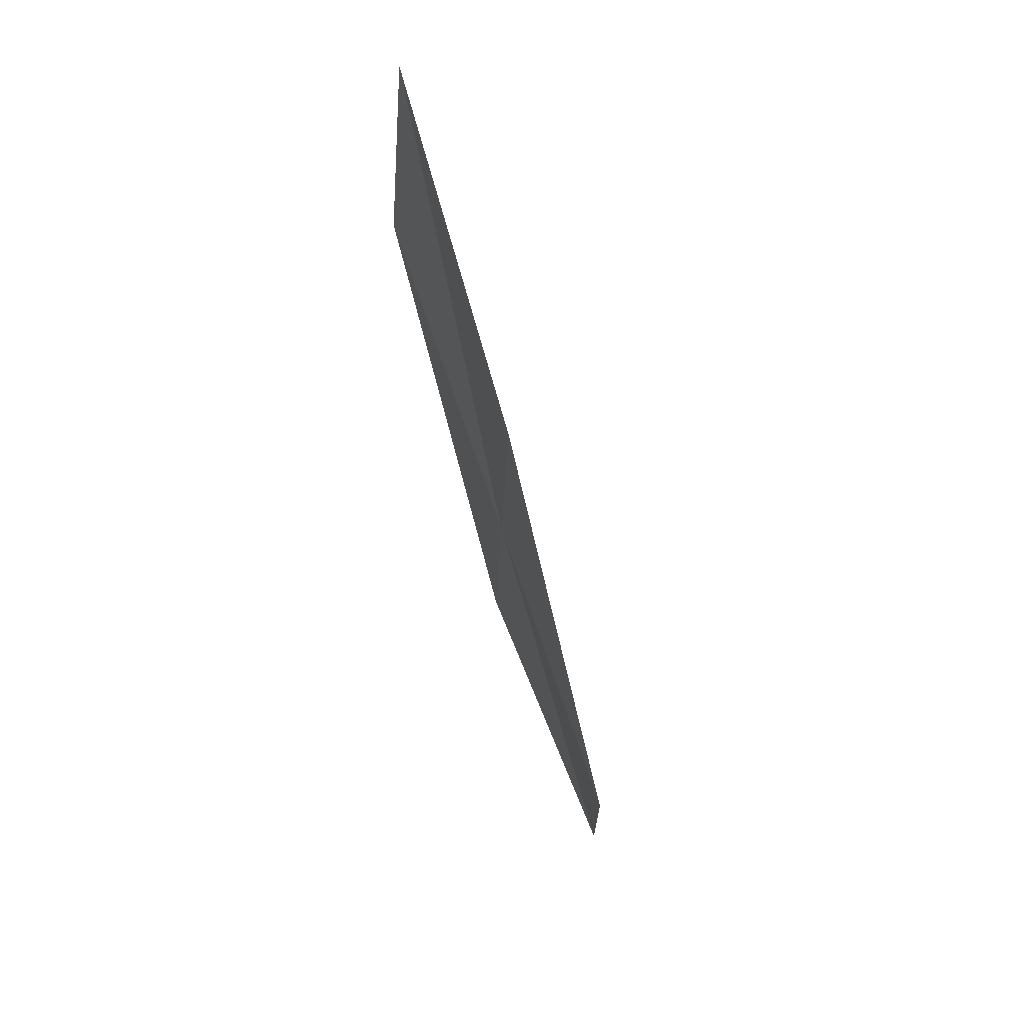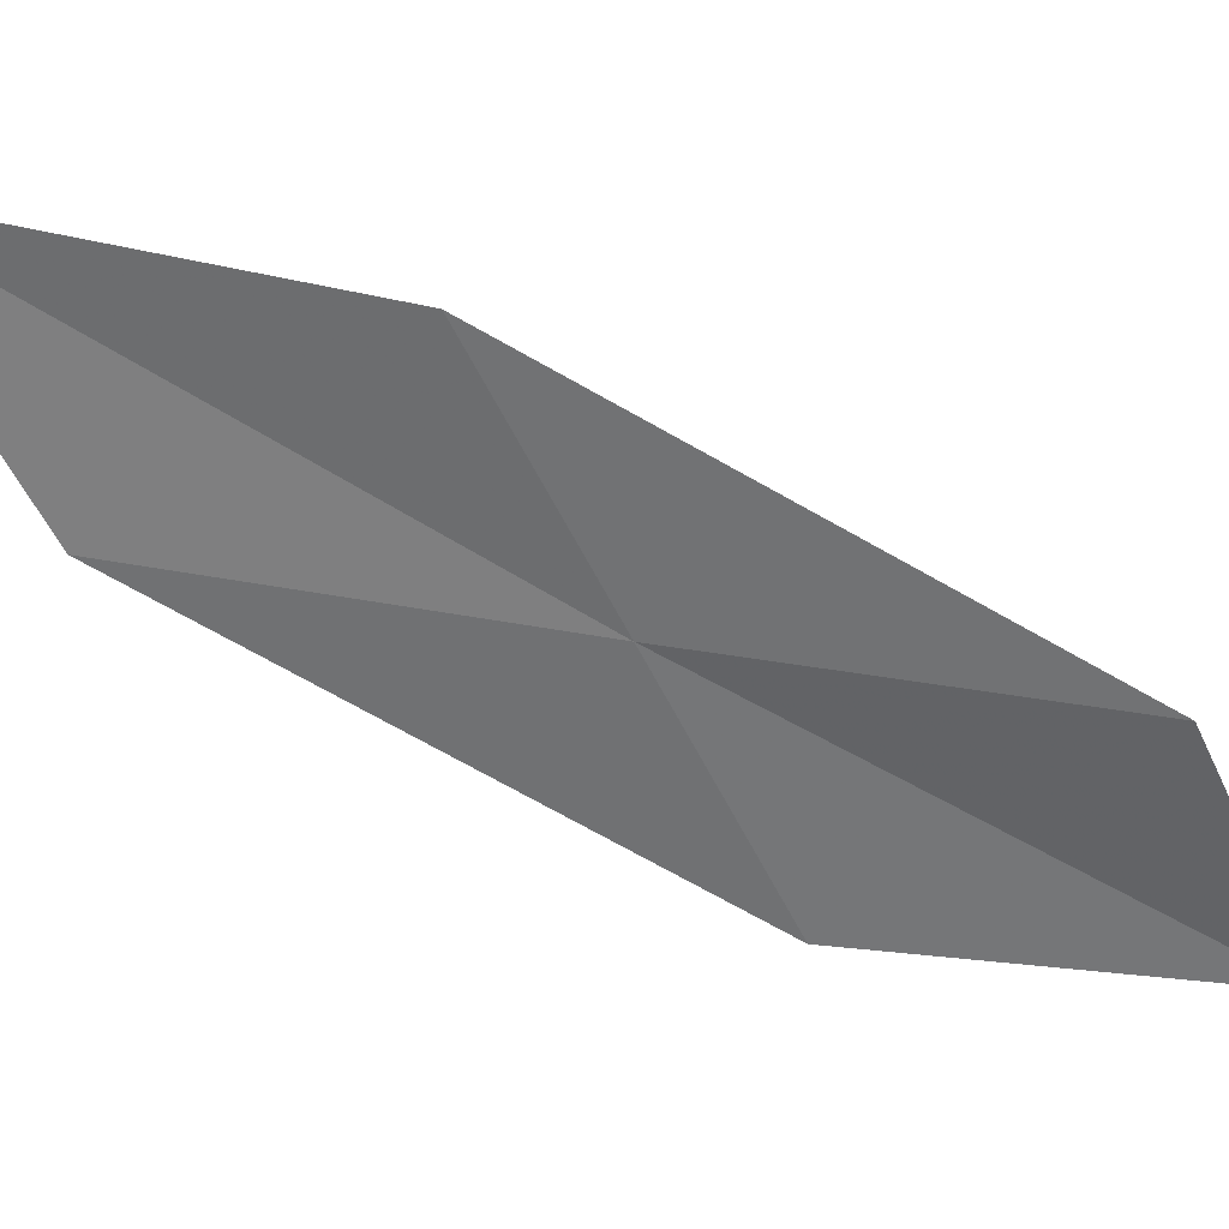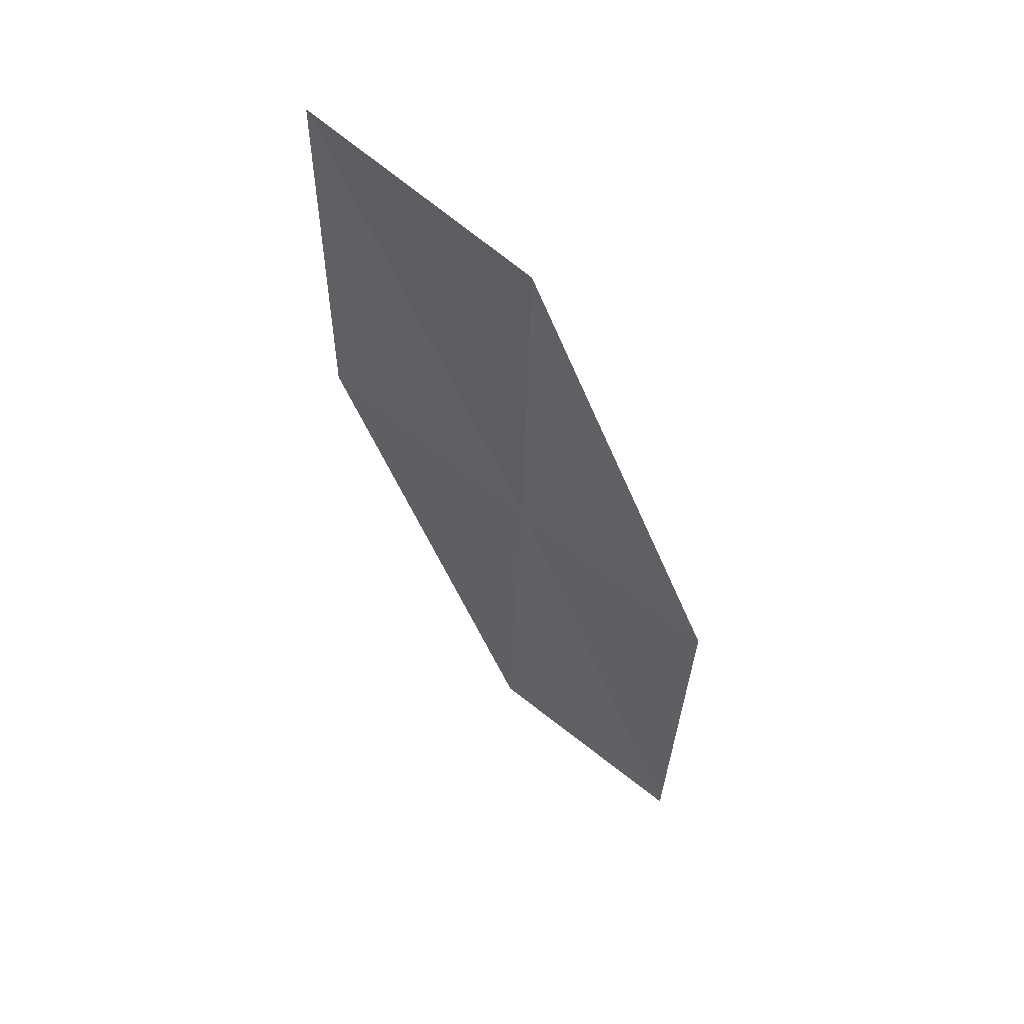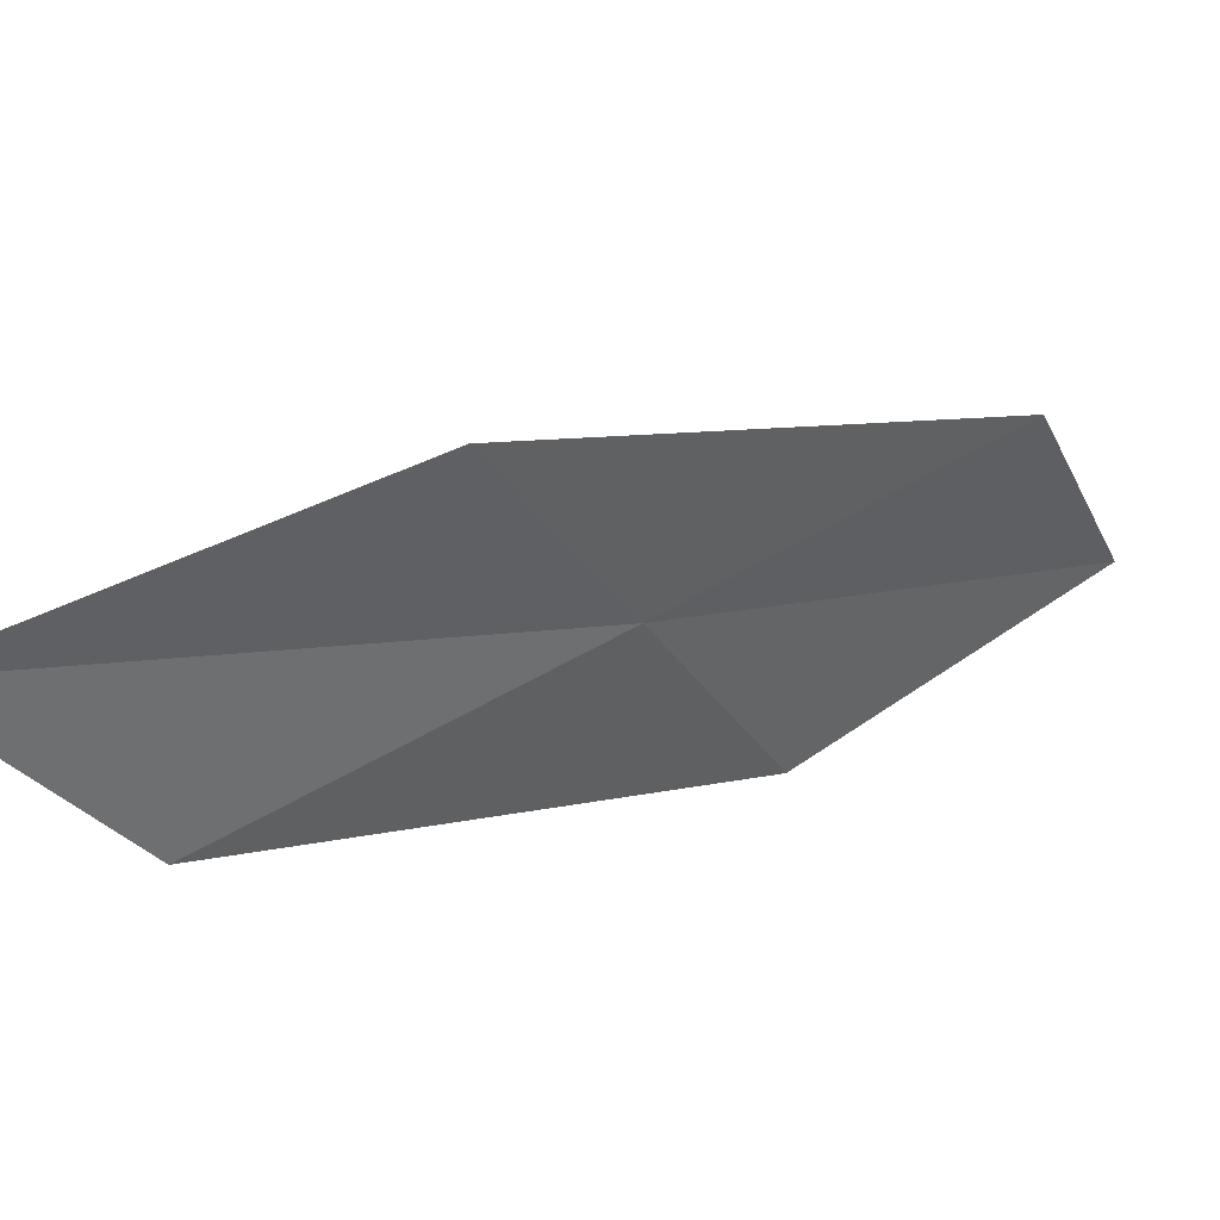
<metadata>
{"format":"obj","ext":"obj","renderer":"f3d","projection":"perspective","resolution":1024,"background":"white","views":[{"elev":5.1,"azim":171.9,"up":"+Z"},{"elev":38.5,"azim":115.0,"up":"+Y"},{"elev":71.5,"azim":-65.8,"up":"+Z"},{"elev":50.0,"azim":71.7,"up":"+Y"}]}
</metadata>
<code>
v 22.07 19.25 13.21
v 22.59 19.45 14.63
v 21.96 18.24 12.72
v 21.55 19.08 11.8
v 21.4 18.1 11.38
v 22.17 20.23 13.7
v 22.65 20.46 15.2
f 1 3 2
f 1 4 5
f 1 5 3
f 1 7 6
f 1 2 7
f 1 6 4

</code>
